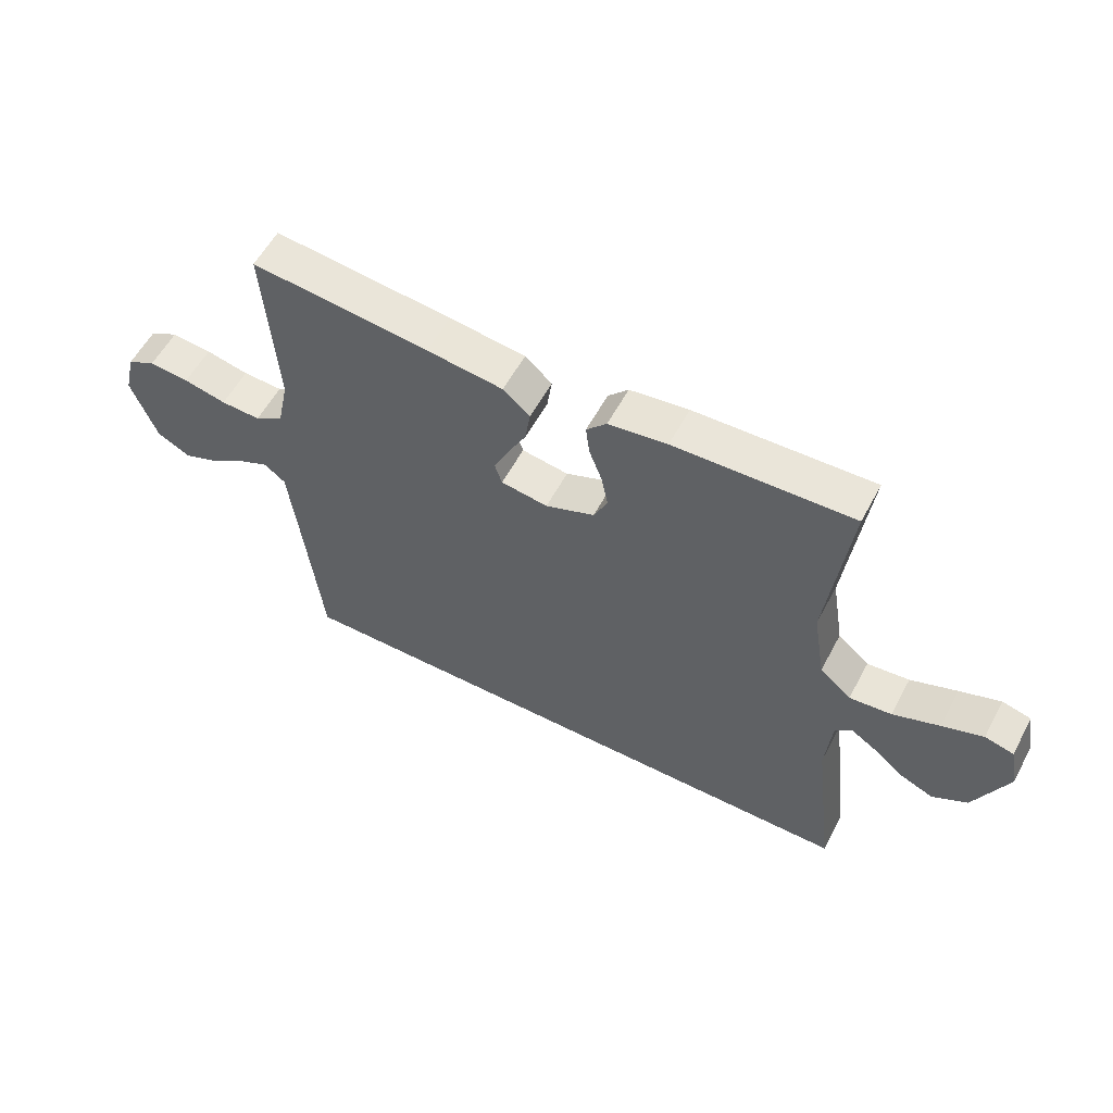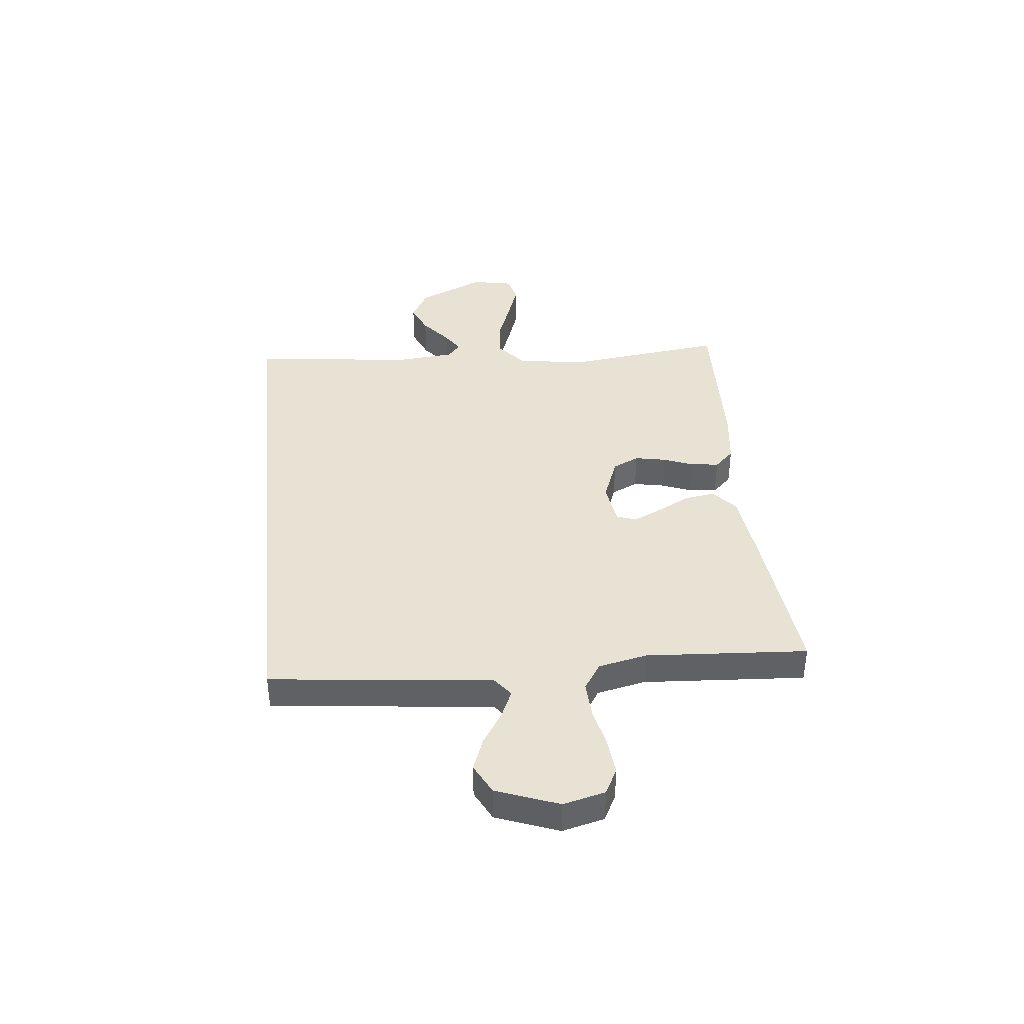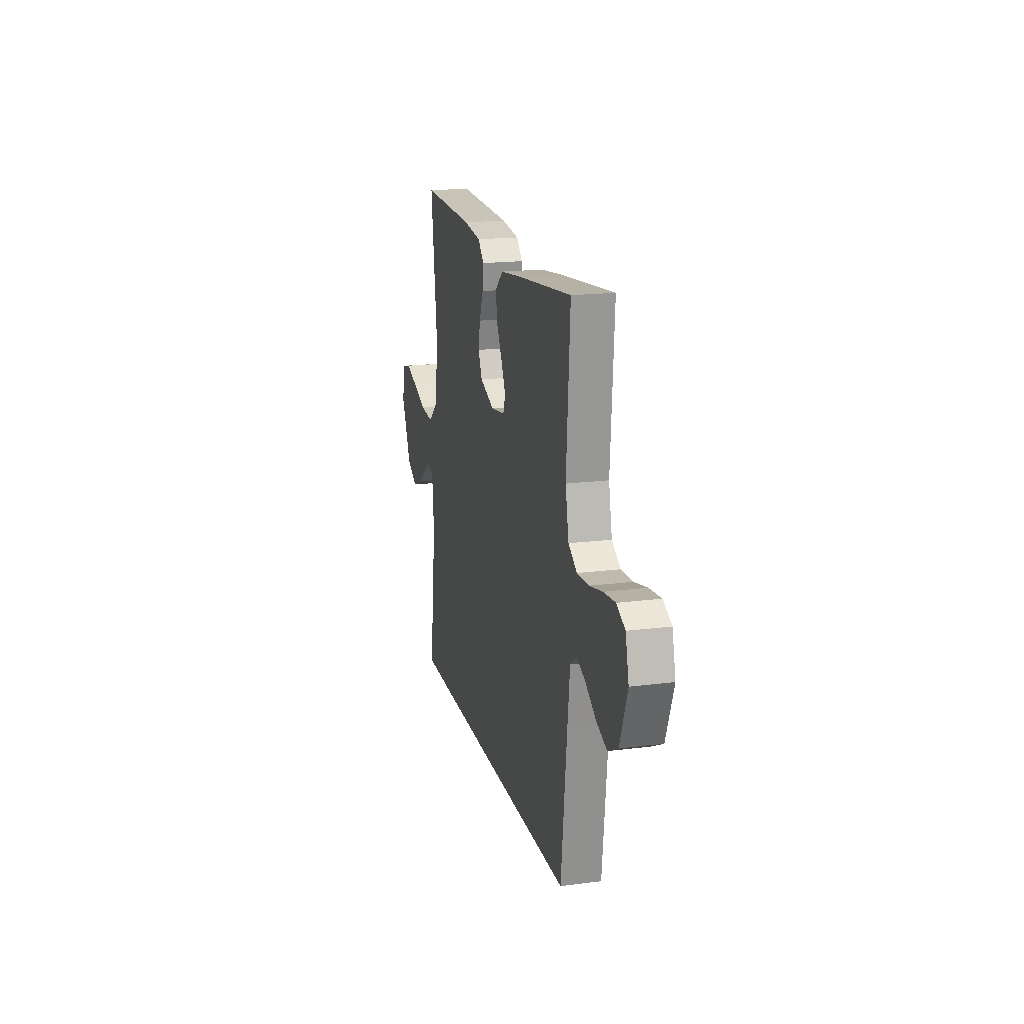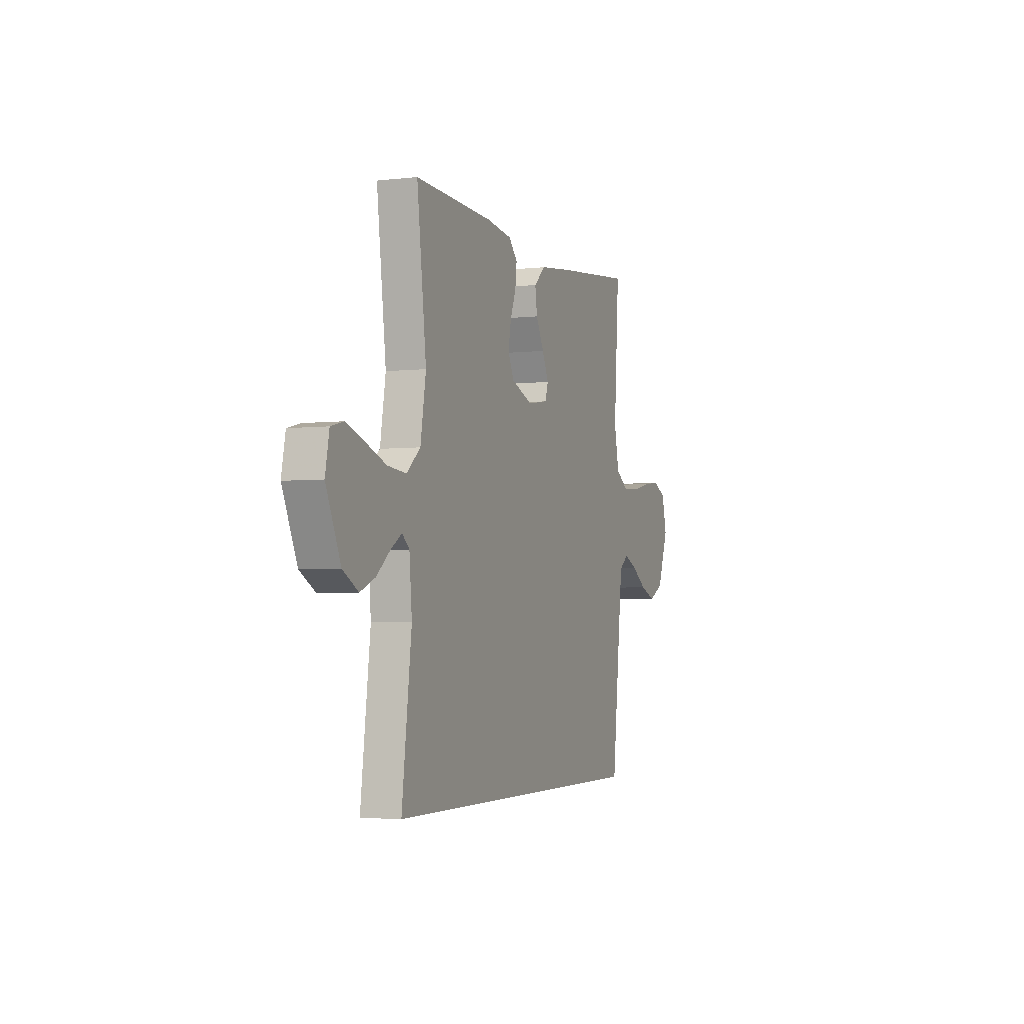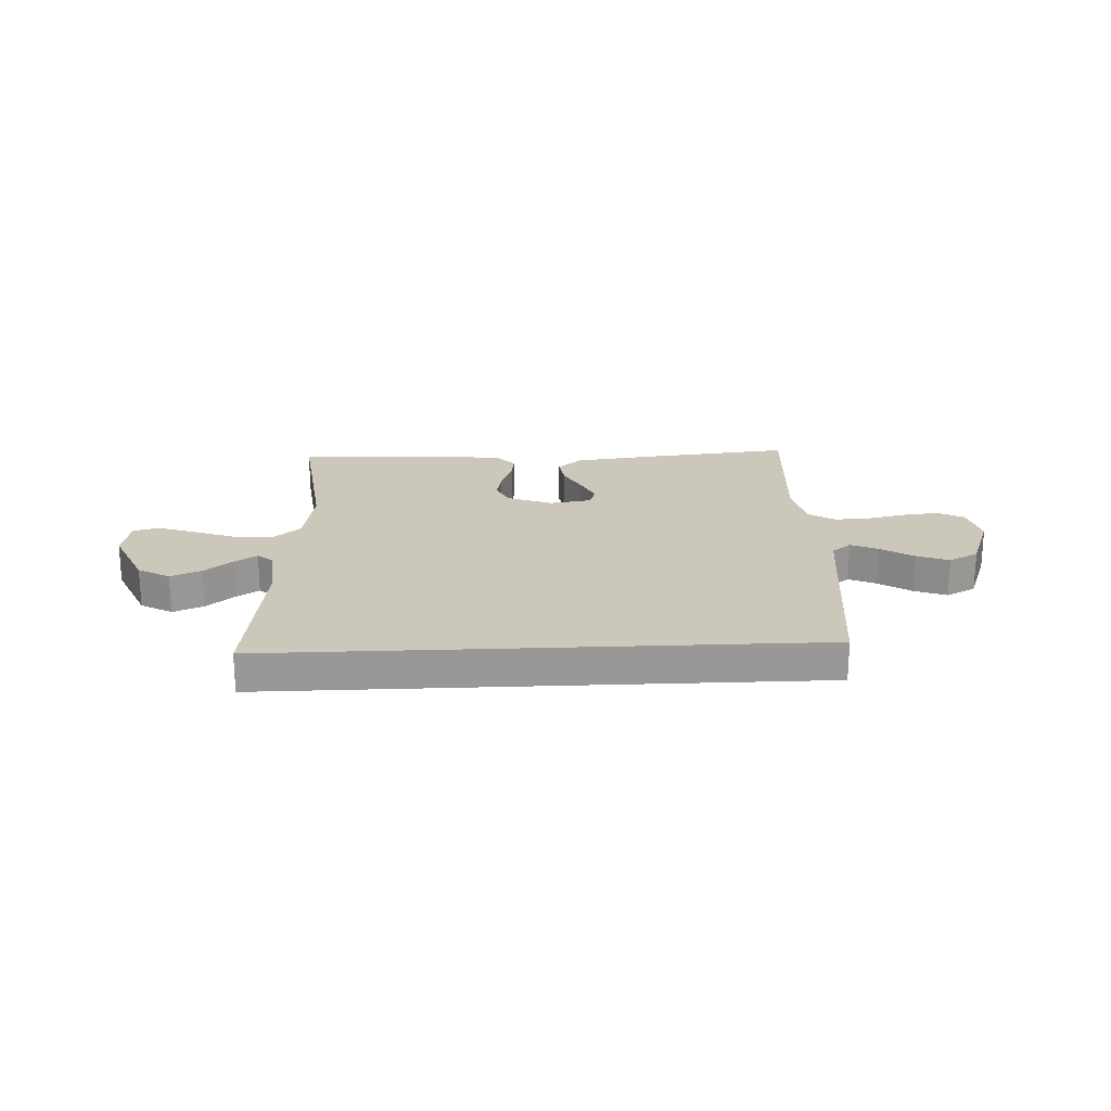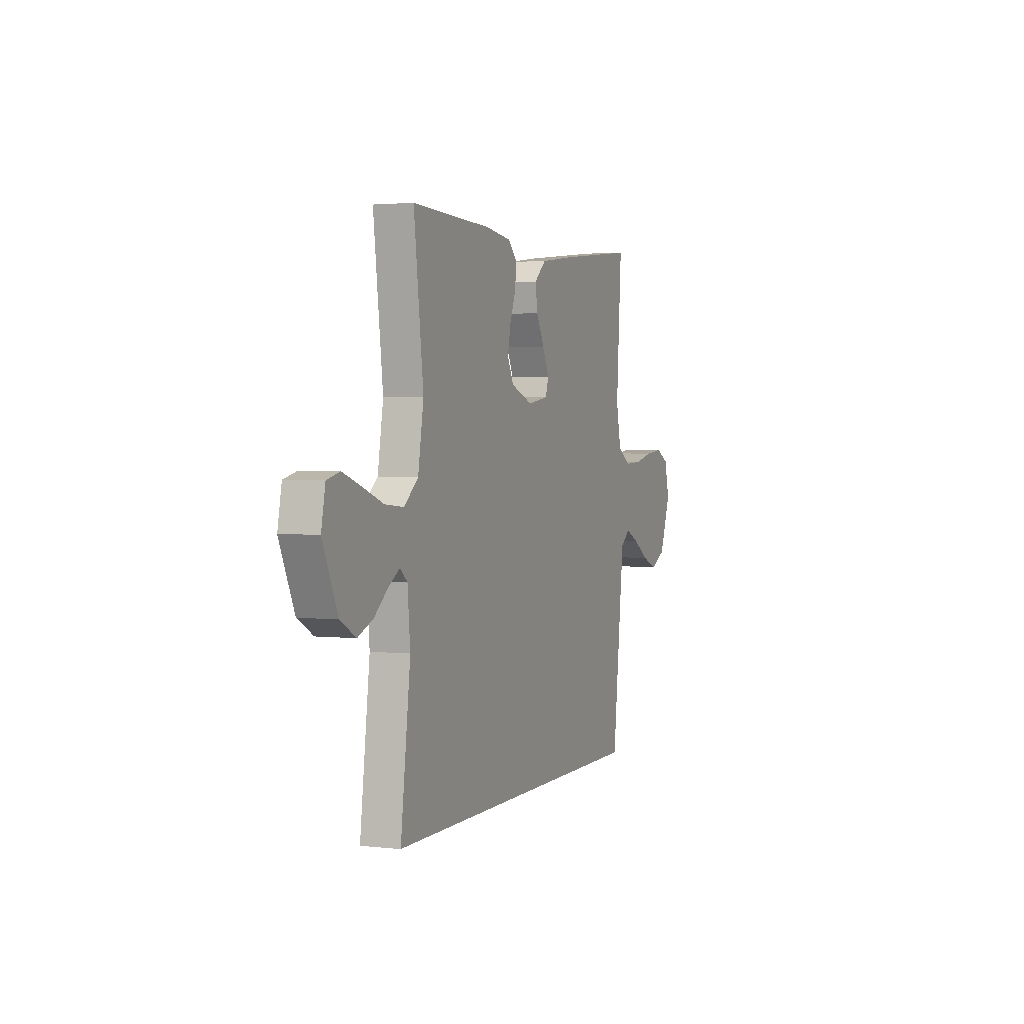
<metadata>
{"format":"obj","ext":"obj","renderer":"f3d","projection":"perspective","resolution":1024,"background":"white","views":[{"elev":57.1,"azim":27.9,"up":"+Z"},{"elev":40.0,"azim":-96.0,"up":"+Y"},{"elev":18.0,"azim":-104.1,"up":"+Z"},{"elev":-3.4,"azim":111.3,"up":"+Z"},{"elev":21.7,"azim":177.4,"up":"+Y"},{"elev":2.4,"azim":111.7,"up":"+Z"}]}
</metadata>
<code>
v 0.5 0.07 0.5
v 0.464 0.07 0.2
v 0.485 0.07 0.074
v 0.538 0.07 0.029
v 0.609 0.07 0.036
v 0.687 0.07 0.065
v 0.756 0.07 0.089
v 0.805 0.07 0.077
v 0.82 0.07 0
v 0.764 0.07 -0.125
v 0.705 0.07 -0.158
v 0.648 0.07 -0.134
v 0.596 0.07 -0.091
v 0.554 0.07 -0.064
v 0.526 0.07 -0.088
v 0.516 0.07 -0.2
v 0.553 0.07 -0.5
v -0.469 0.07 -0.5
v -0.502 0.07 -0.2
v -0.515 0.07 -0.087
v -0.551 0.07 -0.059
v -0.602 0.07 -0.082
v -0.662 0.07 -0.121
v -0.722 0.07 -0.144
v -0.778 0.07 -0.115
v -0.821 0.07 0
v -0.802 0.07 0.078
v -0.754 0.07 0.103
v -0.687 0.07 0.096
v -0.615 0.07 0.08
v -0.548 0.07 0.077
v -0.499 0.07 0.109
v -0.48 0.07 0.2
v -0.5 0.07 0.5
v -0.2 0.07 0.468
v -0.072 0.07 0.452
v -0.027 0.07 0.412
v -0.035 0.07 0.356
v -0.066 0.07 0.297
v -0.091 0.07 0.243
v -0.079 0.07 0.206
v 0 0.07 0.194
v 0.083 0.07 0.226
v 0.106 0.07 0.275
v 0.095 0.07 0.331
v 0.073 0.07 0.389
v 0.067 0.07 0.44
v 0.101 0.07 0.476
v 0.2 0.07 0.489
v 0.5 0 0.5
v 0.464 0 0.2
v 0.485 0 0.074
v 0.538 0 0.029
v 0.609 0 0.036
v 0.687 0 0.065
v 0.756 0 0.089
v 0.805 0 0.077
v 0.82 0 0
v 0.764 0 -0.125
v 0.705 0 -0.158
v 0.648 0 -0.134
v 0.596 0 -0.091
v 0.554 0 -0.064
v 0.526 0 -0.088
v 0.516 0 -0.2
v 0.553 0 -0.5
v -0.469 0 -0.5
v -0.502 0 -0.2
v -0.515 0 -0.087
v -0.551 0 -0.059
v -0.602 0 -0.082
v -0.662 0 -0.121
v -0.722 0 -0.144
v -0.778 0 -0.115
v -0.821 0 0
v -0.802 0 0.078
v -0.754 0 0.103
v -0.687 0 0.096
v -0.615 0 0.08
v -0.548 0 0.077
v -0.499 0 0.109
v -0.48 0 0.2
v -0.5 0 0.5
v -0.2 0 0.468
v -0.072 0 0.452
v -0.027 0 0.412
v -0.035 0 0.356
v -0.066 0 0.297
v -0.091 0 0.243
v -0.079 0 0.206
v 0 0 0.194
v 0.083 0 0.226
v 0.106 0 0.275
v 0.095 0 0.331
v 0.073 0 0.389
v 0.067 0 0.44
v 0.101 0 0.476
v 0.2 0 0.489
f 48 49 1 2
f 45 46 47 48
f 44 45 48 2
f 43 44 2 3
f 42 43 3 4
f 41 42 4
f 36 37 38 39
f 36 39 40
f 33 34 35 36
f 32 33 36 40
f 31 32 40 41
f 27 28 29 30
f 27 30 31
f 26 27 31
f 22 23 24 25
f 21 22 25 26
f 16 17 18 19
f 15 16 19 20
f 14 15 20 21
f 10 11 12 13
f 10 13 14
f 9 10 14
f 5 6 7 8
f 5 8 9 14
f 26 31 41 4
f 14 21 26 4
f 4 5 14
f 51 50 98 97
f 97 96 95 94
f 51 97 94 93
f 52 51 93 92
f 53 52 92 91
f 53 91 90
f 88 87 86 85
f 89 88 85
f 85 84 83 82
f 89 85 82 81
f 90 89 81 80
f 79 78 77 76
f 80 79 76
f 80 76 75
f 74 73 72 71
f 75 74 71 70
f 68 67 66 65
f 69 68 65 64
f 70 69 64 63
f 62 61 60 59
f 63 62 59
f 63 59 58
f 57 56 55 54
f 63 58 57 54
f 53 90 80 75
f 53 75 70 63
f 63 54 53
f 1 50 51 2
f 2 51 52 3
f 3 52 53 4
f 4 53 54 5
f 5 54 55 6
f 6 55 56 7
f 7 56 57 8
f 8 57 58 9
f 9 58 59 10
f 10 59 60 11
f 11 60 61 12
f 12 61 62 13
f 13 62 63 14
f 14 63 64 15
f 15 64 65 16
f 16 65 66 17
f 17 66 67 18
f 18 67 68 19
f 19 68 69 20
f 20 69 70 21
f 21 70 71 22
f 22 71 72 23
f 23 72 73 24
f 24 73 74 25
f 25 74 75 26
f 26 75 76 27
f 27 76 77 28
f 28 77 78 29
f 29 78 79 30
f 30 79 80 31
f 31 80 81 32
f 32 81 82 33
f 33 82 83 34
f 34 83 84 35
f 35 84 85 36
f 36 85 86 37
f 37 86 87 38
f 38 87 88 39
f 39 88 89 40
f 40 89 90 41
f 41 90 91 42
f 42 91 92 43
f 43 92 93 44
f 44 93 94 45
f 45 94 95 46
f 46 95 96 47
f 47 96 97 48
f 48 97 98 49
f 49 98 50 1

</code>
